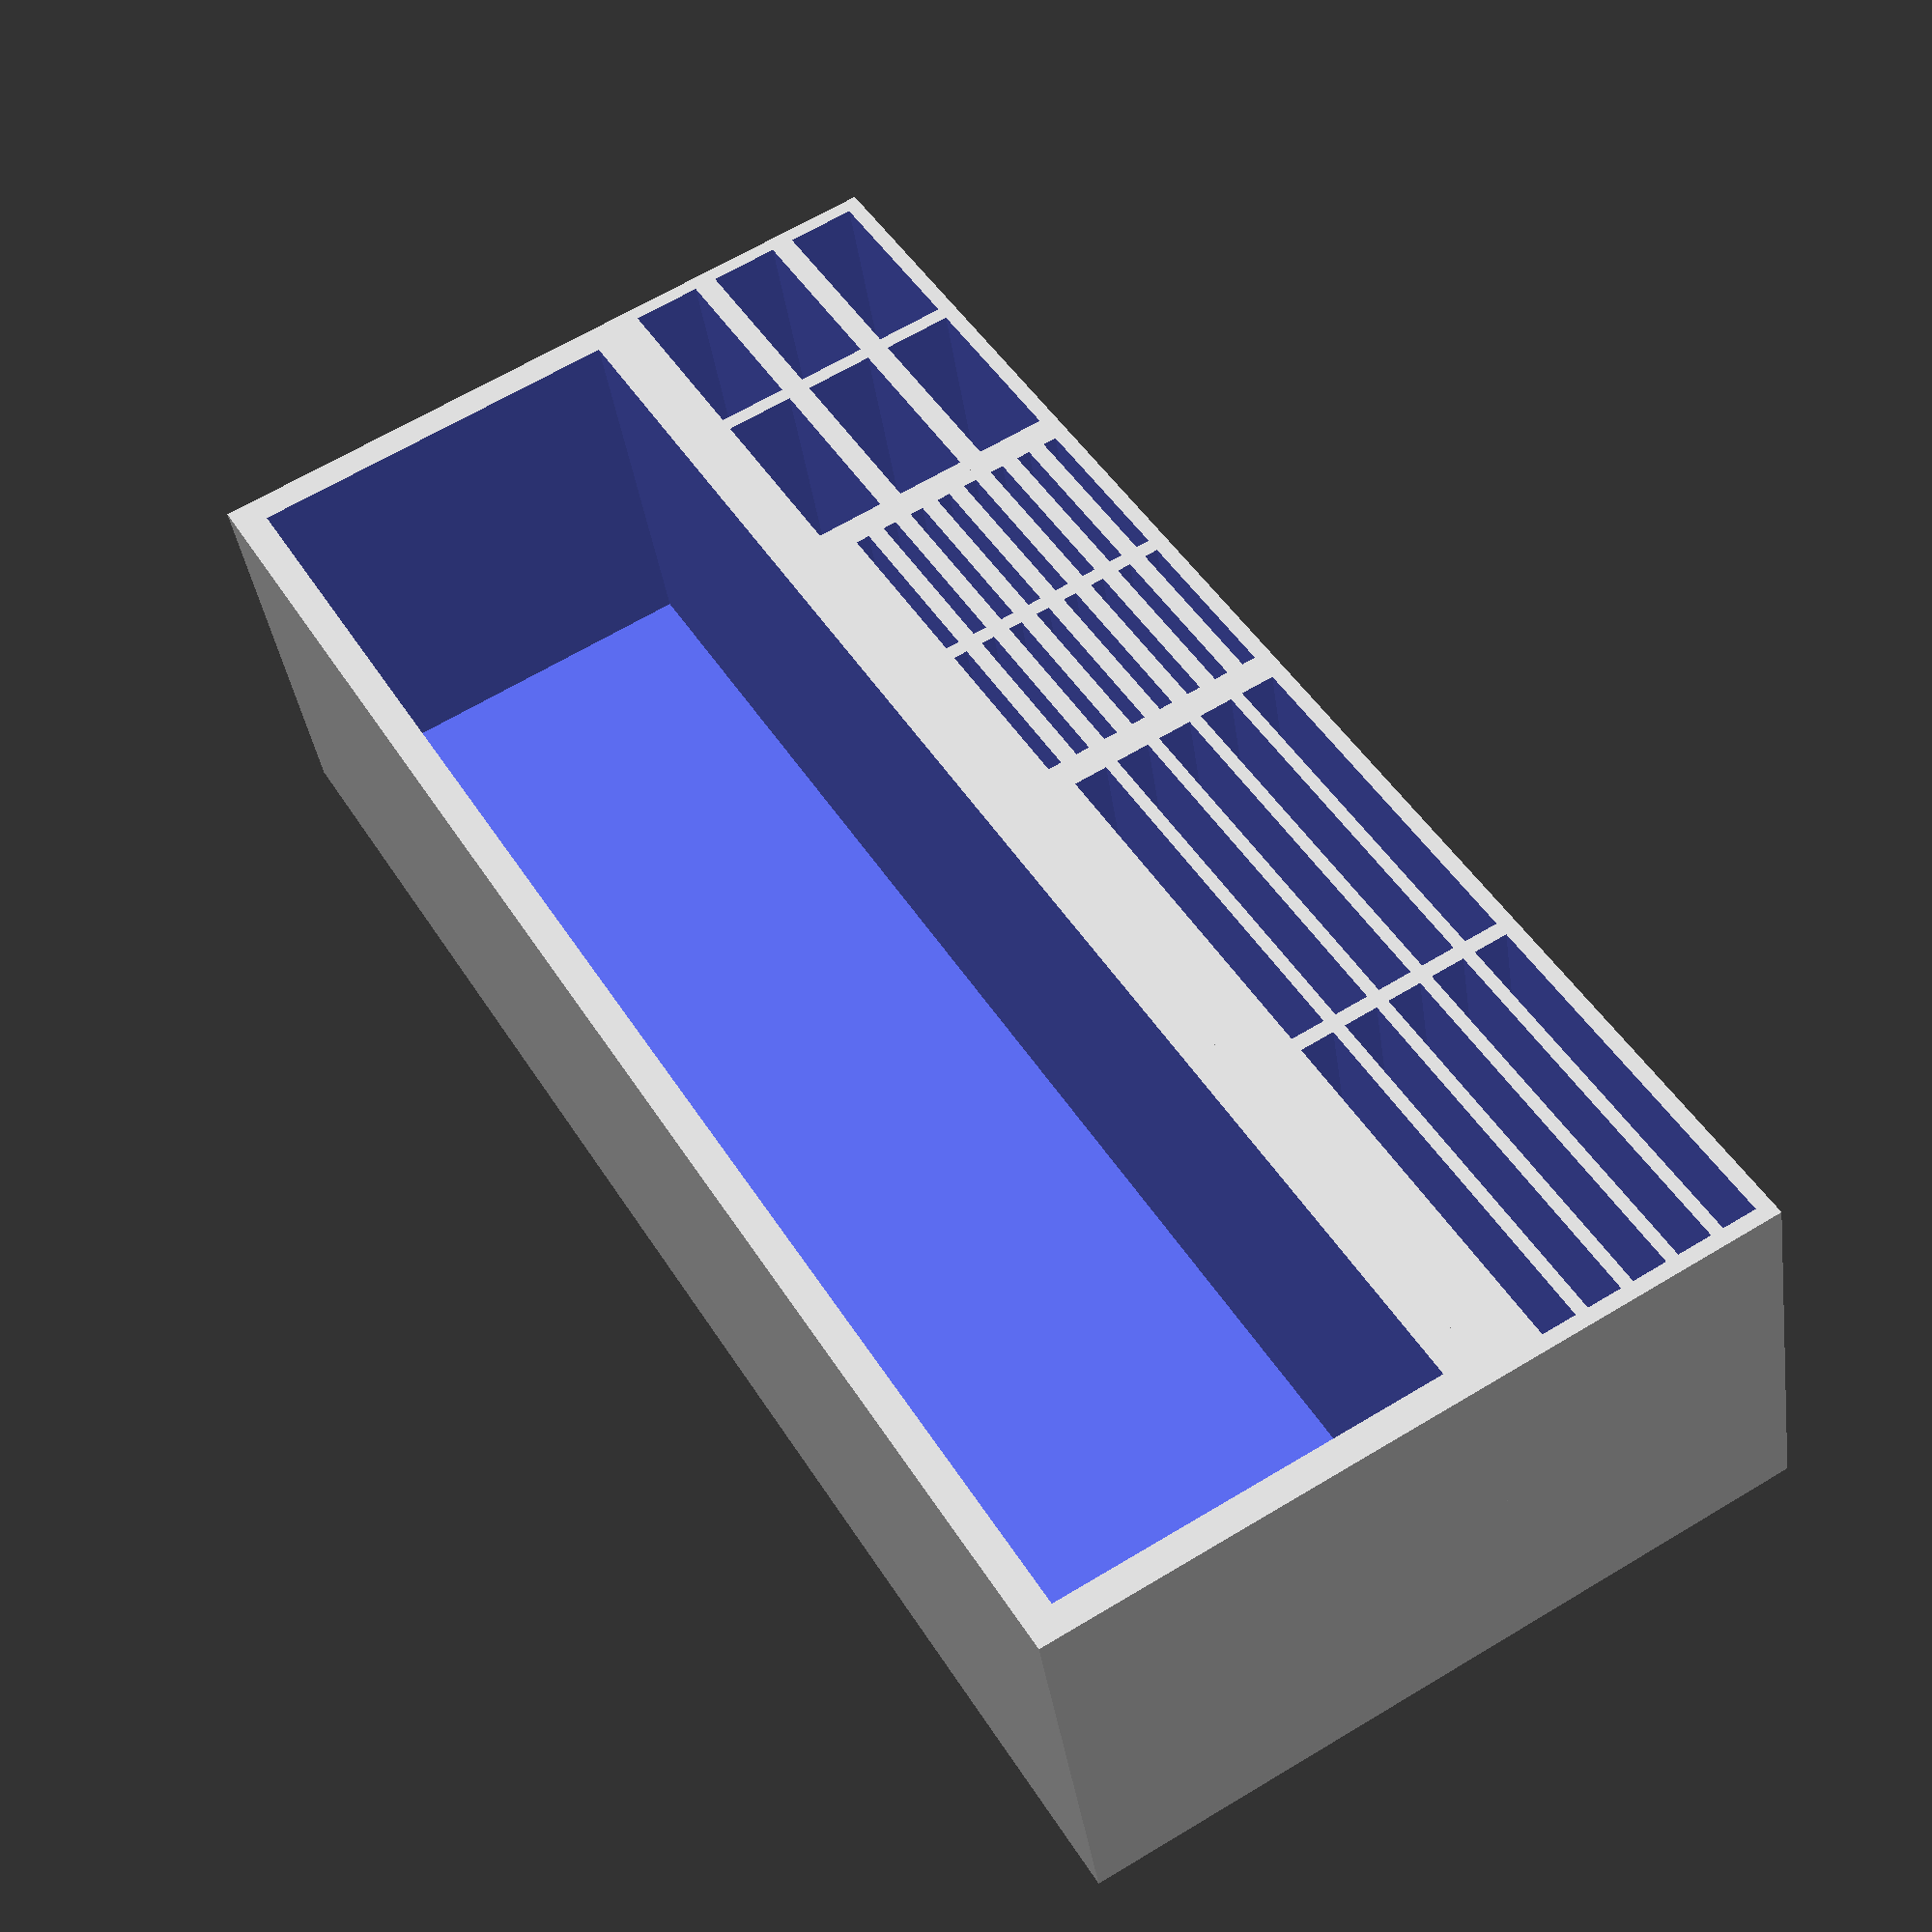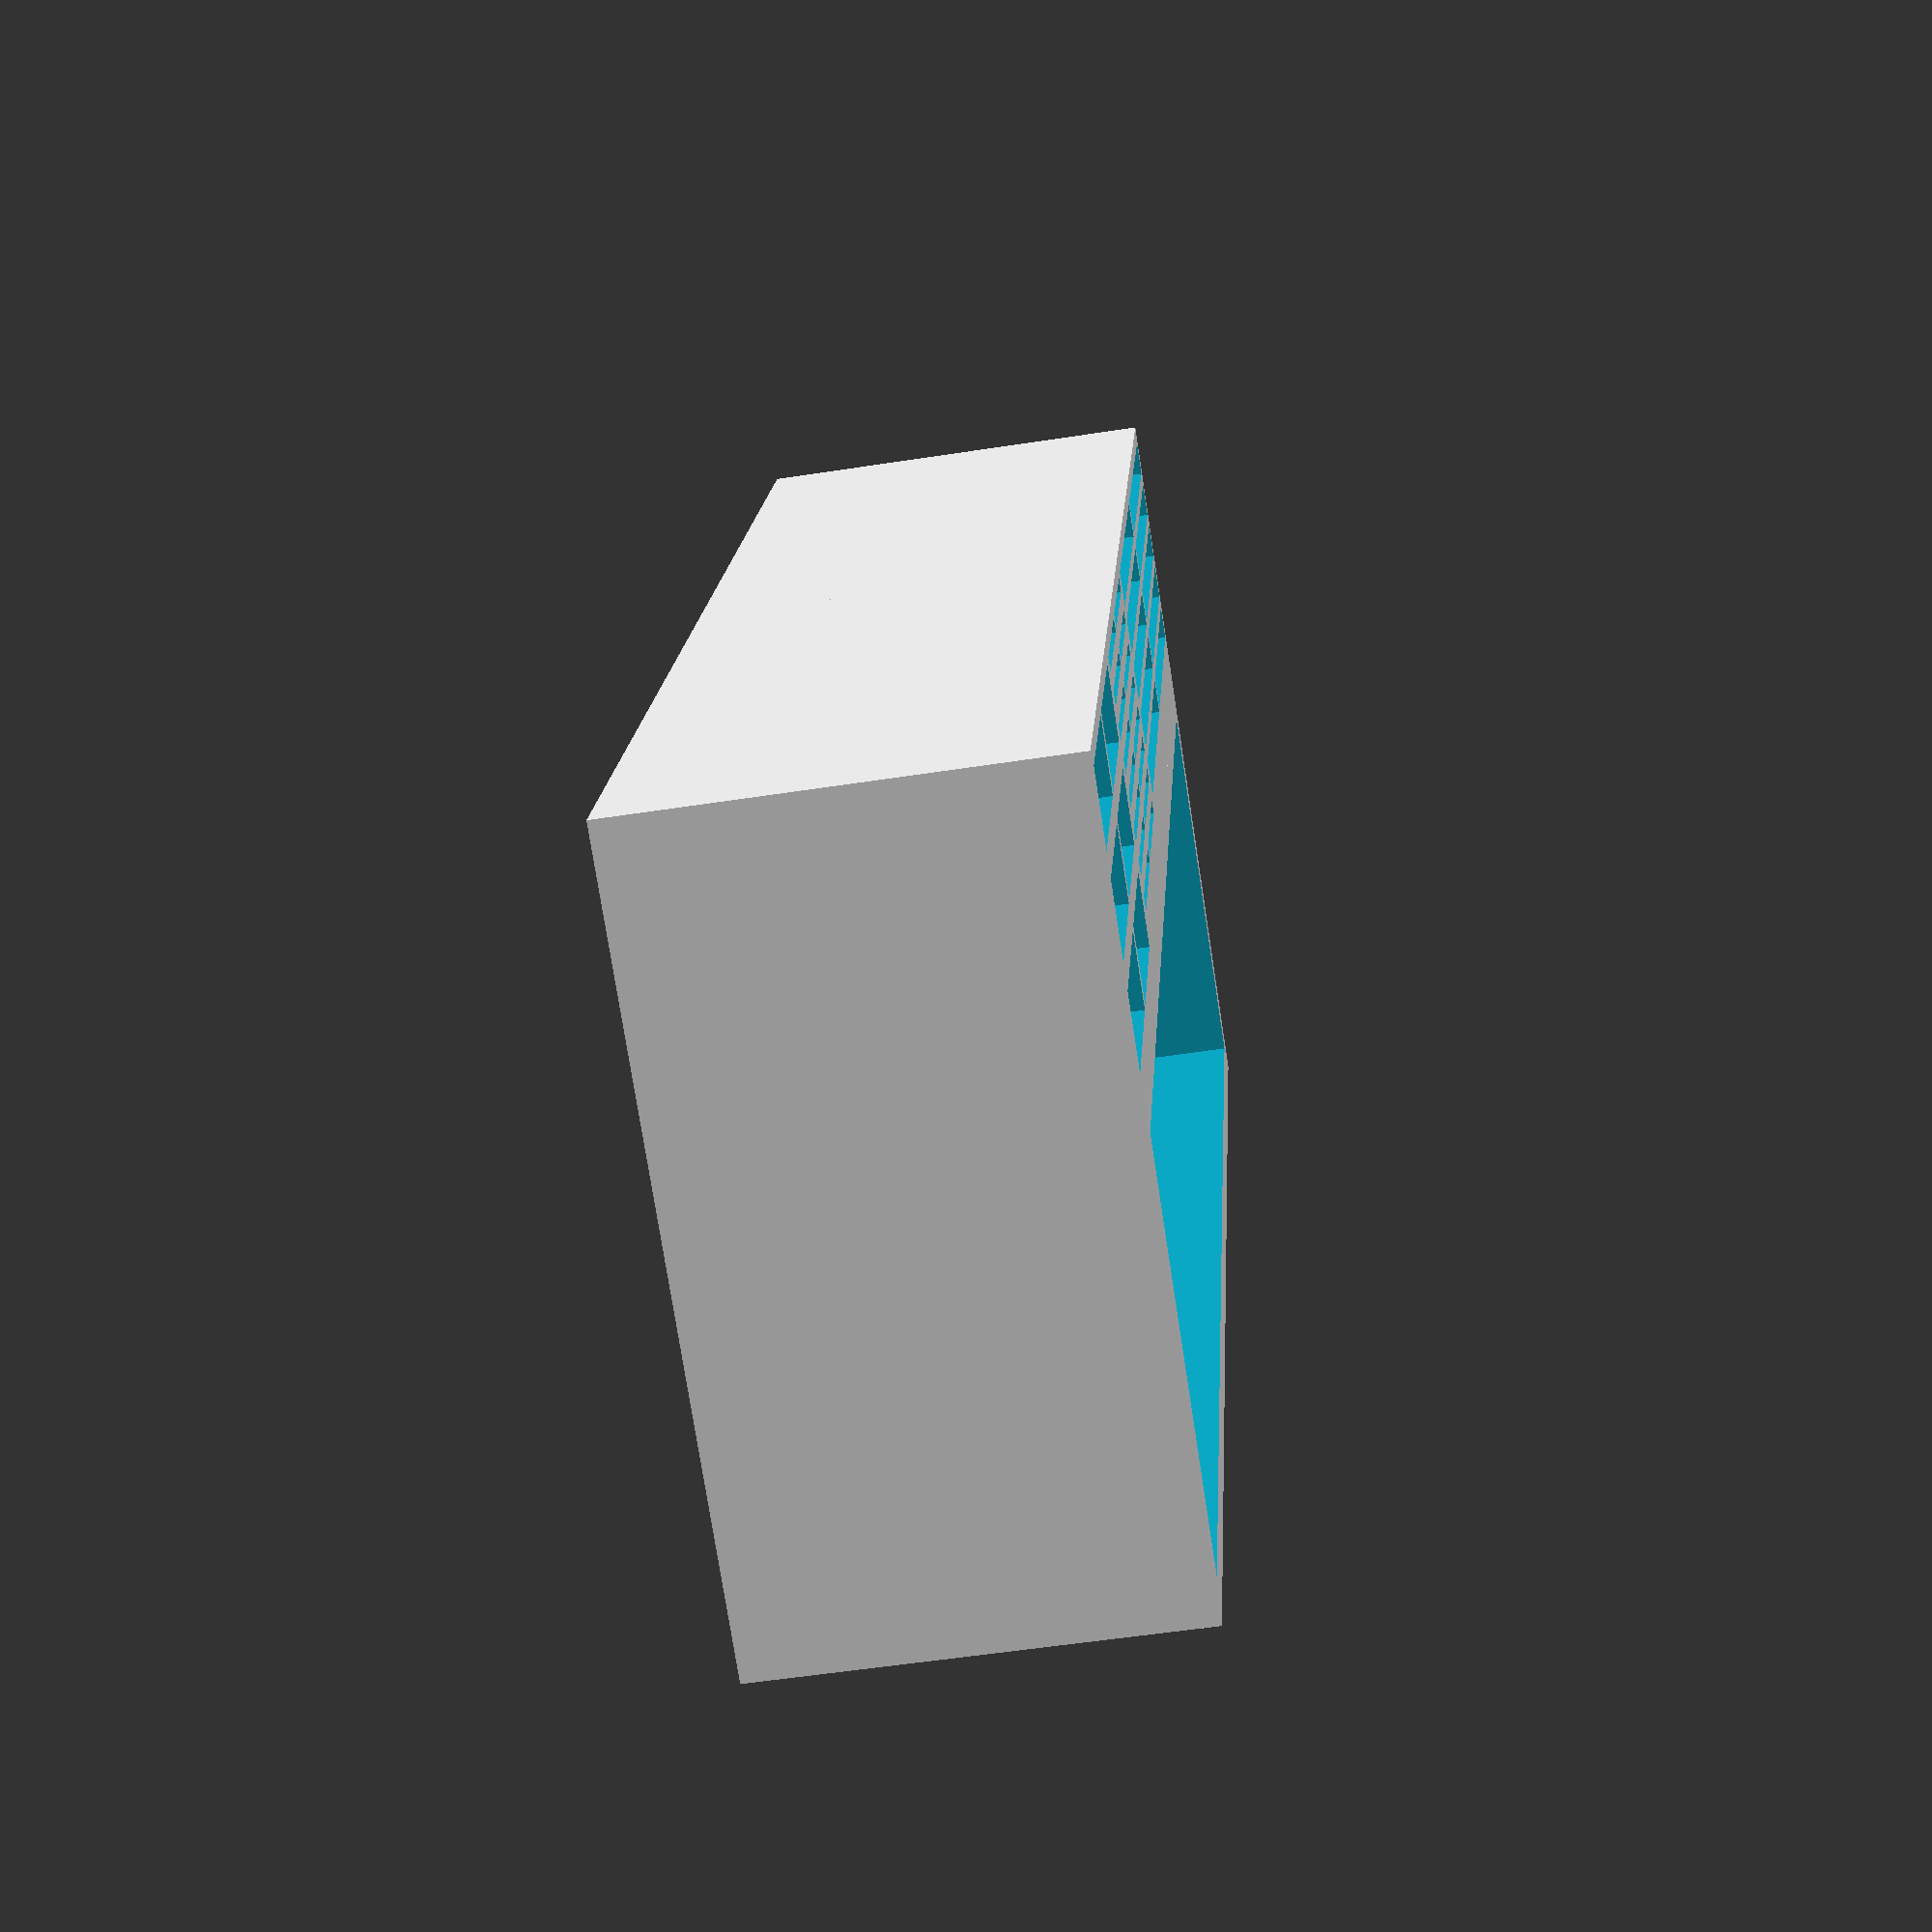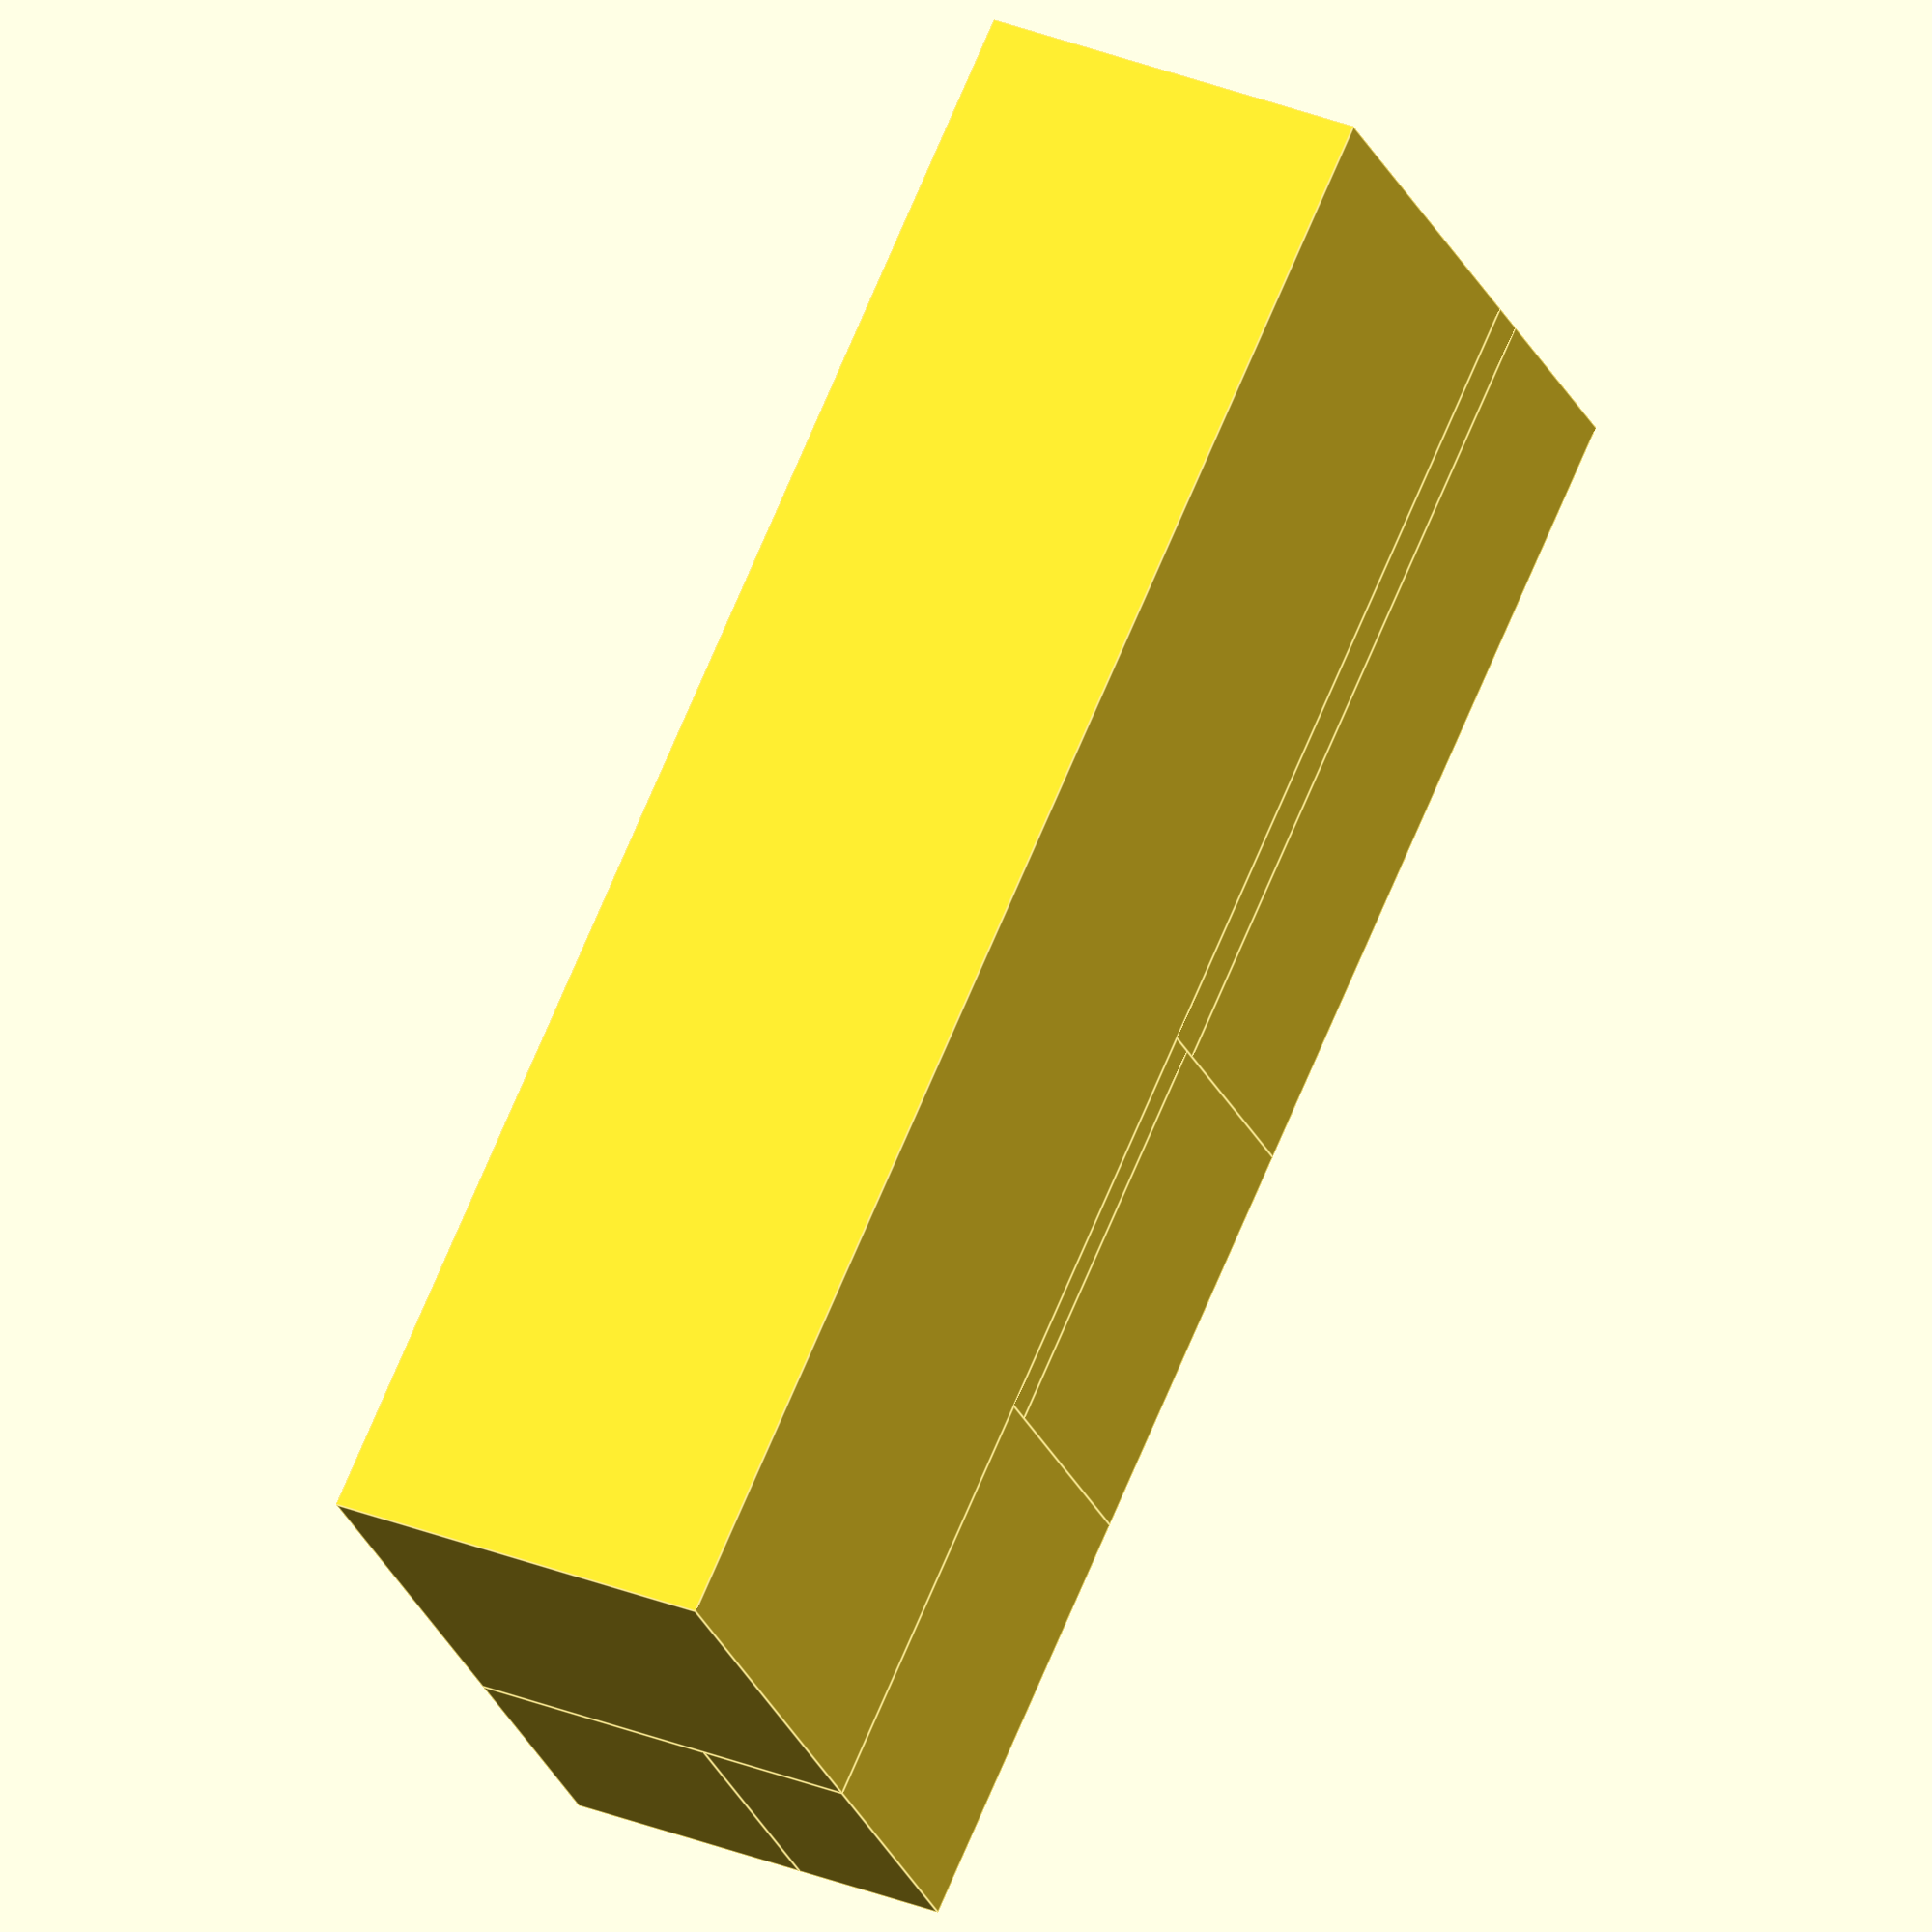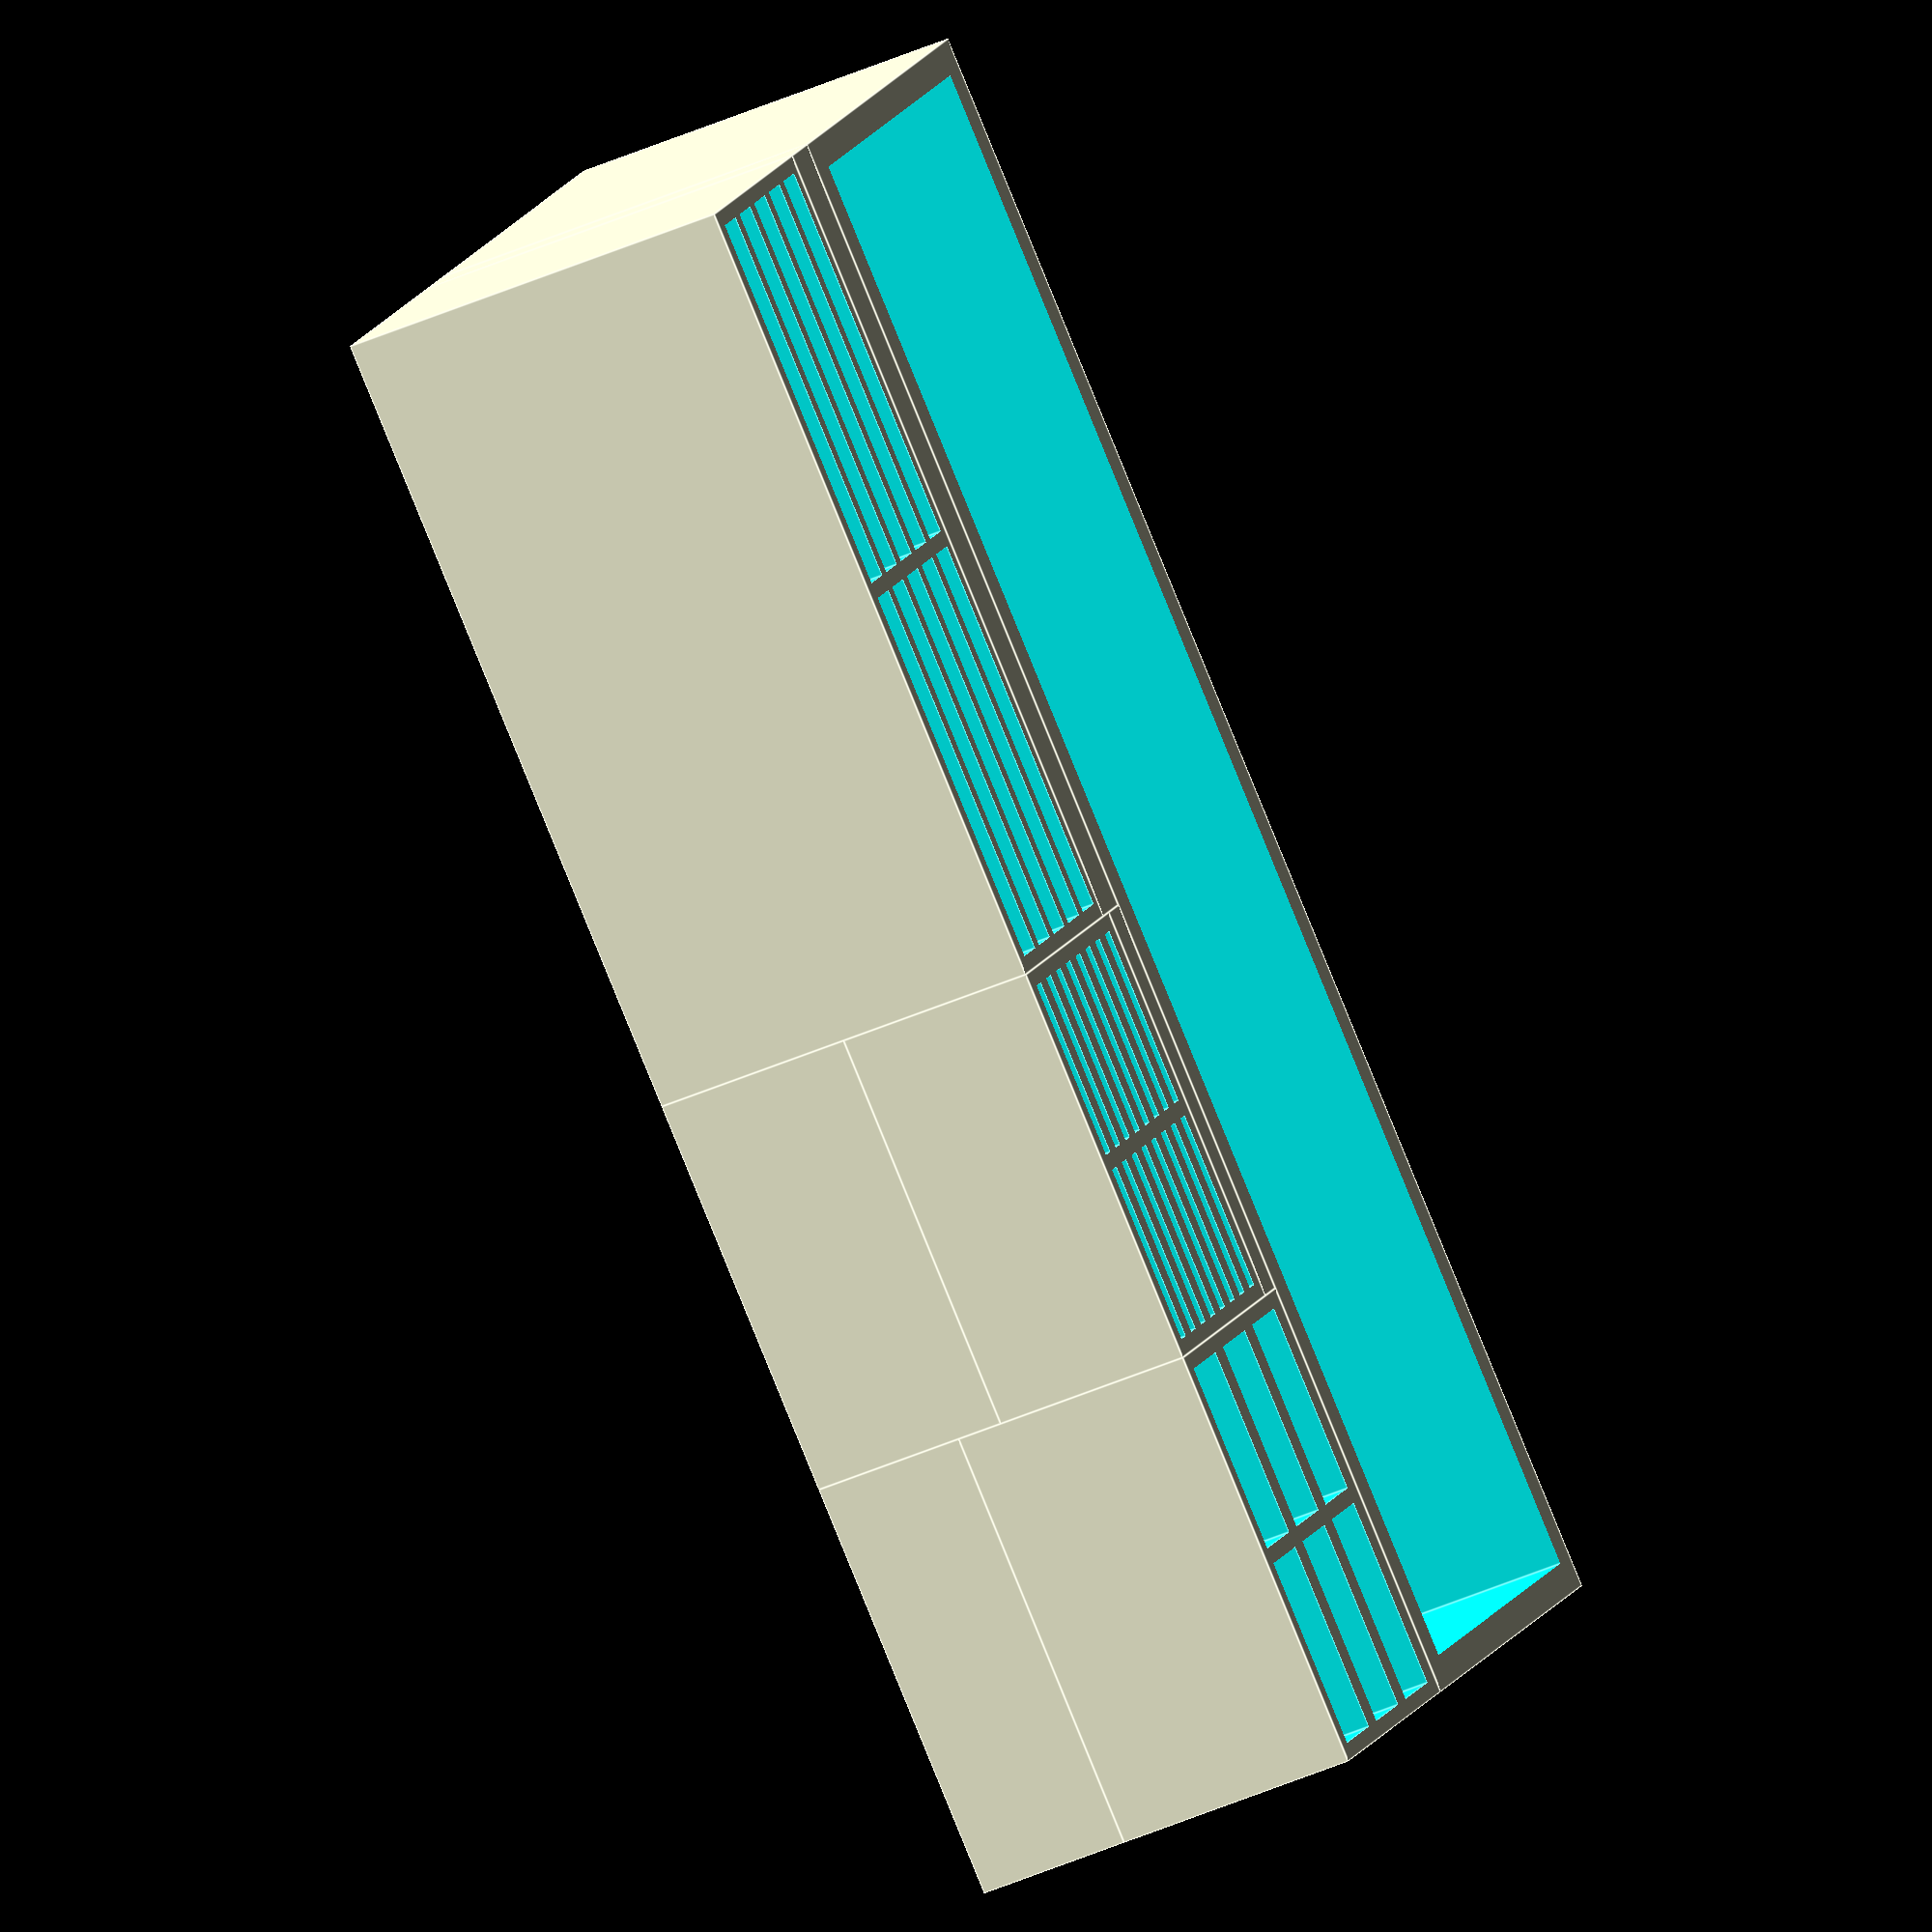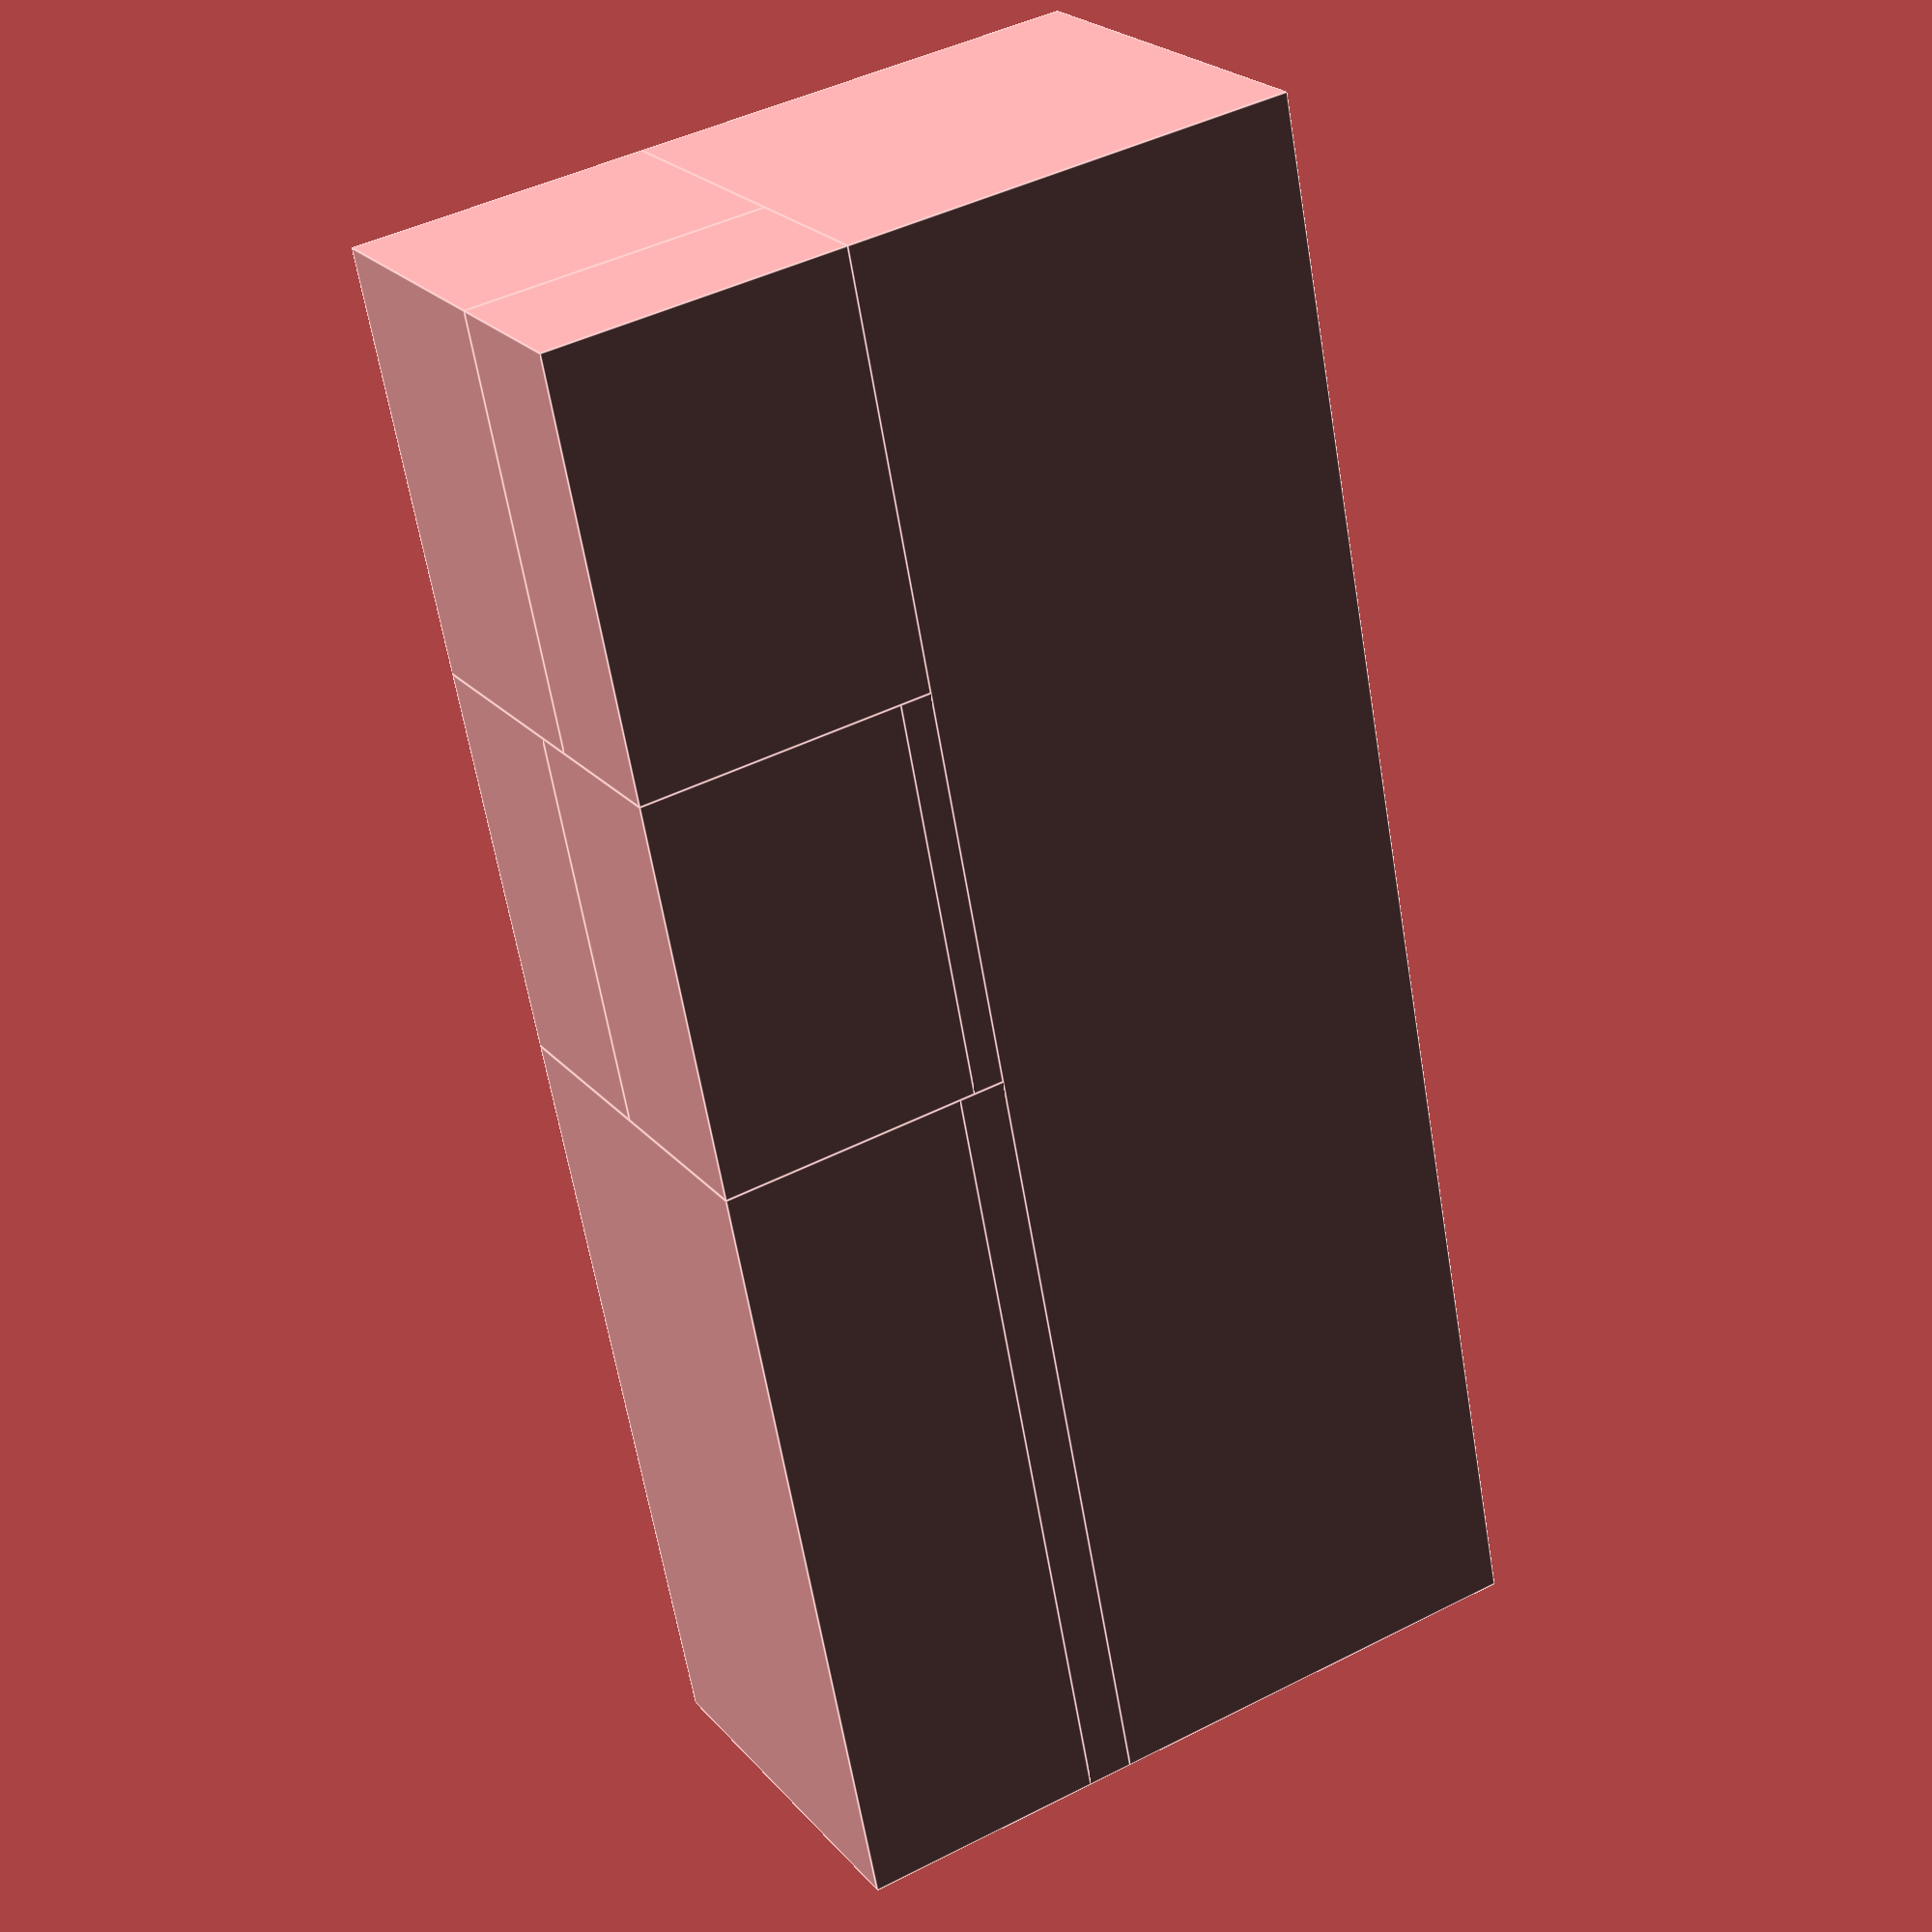
<openscad>

/*///////////////////////////////////////////////////////////////
              -     By Miguel Ángel Vílchez López     -
              -          http://matronica.eu          -
              -     OpenScad Parametric StorageBox    -
              -           GNU-GPLv3 License           -
/////////////////////////////////////////////////////////////////

02/12/2016 - Initial programing
06/12/2016 - Finish first version

////////////////////////////////// - Info - //////////////////////////////////

// Parametric StorageBox, you can configure the numbers of holes for storing ..
// USBs, SDs, uSDs & another big box.

// If you make any modification, please share it.

// Any comment or suggestion to mangel@matronica.eu

////////////////////////////////////////////////////////////////////


////////////////////////////////// - StorageBox parameters - //////////////////////////////////

/* [USB parameters] */

// - Número de USBs - USBs number
number_usbs = 6;//[0:20] 
// - Número de columnas del USBs - USBs columns number
number_columns_usbs = 2;//[1:5]

/* [SD parameters] */

// - Número de SDs - SDs number
number_sds = 10;//[0:20]
// - Número de columnas del SDs - SDs columns number
number_columns_sds = 2;//[1:5]

/* [uSD parameters] */

// - Número de uSDs - uSDs number
number_usds = 16;//[0:40]
// - Número de columnas del uSDs - uSDs columns number
number_columns_usds = 2;//[1:5]

/* [Order] */

// - Orden de los agujeros - Holes order ( remember to remove if you put 0 on any number )
order=["sd","usd","usb"];

/* [Multiuse hole parameters] */

// - Tamaño del Agujero multiuso( en mm ) - Multiuse hole height( in mm )
multiuse_hole_height = 10;
// - Dimensión de los márgenes del agujero multiuso( en mm ) - Dimension of margin for the multiuse hole( in mm )
margins_dimension = 2;

////////////////////////////////// - Calculations - //////////////////////////////////

// Get the length on the X axis
function getsdlenX() = 24.3*number_columns_sds+number_columns_sds+1;
function getusdlenX() = 11.5*number_columns_usds+number_columns_usds+1;
function getusblenX() = 12.2*number_columns_usbs+number_columns_usbs+1;

// Get the length on the Z axis
function getsdlenY() = (3*ceil(number_sds/number_columns_sds))+1;
function getusblenY() = (6*ceil(number_usbs/number_columns_usbs))+1;
function getusdlenY() = (2*ceil(number_usds/number_columns_usds))+1;

// Max length on the Z axis
function max_z() = ((number_sds > 0) ? 26 : ((number_usbs > 0) ? 16 : ((number_usds > 0) ? 13 : 0) ) );

// Max length on the Y axis
max_y = quicksort([getsdlenY(),getusblenY(),getusdlenY()])[0];

////////////////////////////////// - Function sort - //////////////////////////////////

// input : list of numbers
// output : sorted list of numbers
function quicksort(arr) = !(len(arr)>0) ? [] : let(
    pivot   = arr[floor(len(arr)/2)],
    lesser  = [ for (y = arr) if (y  < pivot) y ],
    equal   = [ for (y = arr) if (y == pivot) y ],
    greater = [ for (y = arr) if (y  > pivot) y ]
) concat(
    quicksort(greater), equal, quicksort(lesser)
);

////////////////////////////////// - Module generate multiuse hole - //////////////////////////////////

module hole()
{

};

////////////////////////////////// - Module generate SD hole - //////////////////////////////////

module sd(initial_x=0,initial_y=0,initial_z=0)
{

};

////////////////////////////////// - Module generate uSD hole - //////////////////////////////////

module usd(initial_x=0,initial_y=0,initial_z=0)
{

};

////////////////////////////////// - Module generate USB hole - //////////////////////////////////

module usb(initial_x=0,initial_y=0,initial_z=0)
{

};

////////////////////////////////// - Module build all - //////////////////////////////////

module build(pass=0,now_x=0)
{
    if (pass < len(order))
    {
        if (order[pass] == "sd")
        {
            // generate SDs
            initial_x = now_x;
            initial_y = 0;
            initial_z = max_z()-26;
//            sd(now_x,0,max_z()-26);
            // More than 0 SDs
            if (number_sds > 0)
            {
                // 1 Column
                if (number_columns_sds <= 1)
                {
                    difference()
                    {
                        translate ([initial_x,initial_y,initial_z])
                        cube([26.3,(3*number_sds)+1,26],false);
                        for (a = [0:1:(number_sds-1)]) 
                            translate ([1+initial_x,(a*3)+1+initial_y,1.01+initial_z]) 
                            cube([24.3,2.2,25],false);
                    }
                }
                // More columns
                else
                {
                    difference()
                    {
                        translate ([initial_x,initial_y,initial_z])
                        cube([(25.3*number_columns_sds)+1,(3*ceil(number_sds/number_columns_sds))+1,26],false);
                        for (col = [0:1:number_columns_sds-1])
                        {
                            // The rest
                            if (col != number_columns_sds-1)
                            {
                                for (a = [0:1:(ceil(number_sds/number_columns_sds)-1)]) 
                                {
                                    translate ([(25.3*col)+1+initial_x,(a*3)+1+initial_y,1.01+initial_z])
                                    cube([24.3,2.2,25],false);
                                }
                            }
                            else
                            {
                                for (a = [0:1:(ceil(number_sds/number_columns_sds)-(number_sds%number_columns_sds)-1)]) 
                                {
                                    translate ([(25.3*col)+1+initial_x,(a*3)+1+initial_y,1.01+initial_z]) 
                                    cube([24.3,2.2,25],false);
                                }
                            }
                        }
                    }
                }
            }
            
            // fill the rest on Z axis
            translate([now_x,getsdlenY(),0]) 
                cube([getsdlenX(),max_y-getsdlenY(),max_z()]);
            build(pass+1,now_x+getsdlenX());    // recursive pass on order vector
        }
        if (order[pass] == "usd")
        {
                        // generate uSDs
            initial_x = now_x;
            initial_y = 0;
            initial_z = max_z()-13;
//            usd(now_x,0,max_z()-13);
                if (number_usds > 0)
    {
        // 1 Column
        if (number_columns_usds <= 1)
        {
            difference()
            {
                translate ([initial_x,initial_y,initial_z])
                cube([13.5,(2*number_usds)+1,13],false);
                for (a = [0:1:(number_usds-1)]) 
                    translate ([1+initial_x,(a*2)+1+initial_y,1.01+initial_z]) 
                    cube([11.5,0.9,12],false);
            }
        }
         // More columns
        else
        {
            difference()
            {
                translate ([initial_x,initial_y,initial_z])
                cube([(12.5*number_columns_usds)+1,(2*ceil(number_usds/number_columns_usds))+1,13],false);
                for (col = [0:1:number_columns_usds-1])
                {
                    // The rest
                    if (col != number_columns_usds-1)
                    {
                        for (a = [0:1:(ceil(number_usds/number_columns_usds)-1)]) 
                        {
                            translate ([(12.5*col)+1+initial_x,(a*2)+1+initial_y,1.01+initial_z])
                            cube([11.5,0.9,12],false);
                        }
                    }
                    else
                    {
                        for (a = [0:1:(ceil(number_usds/number_columns_usds)-(number_usds%number_columns_usds)-1)]) 
                        {
                            translate ([(12.5*col)+1+initial_x,(a*2)+1+initial_y,1.01+initial_z]) 
                            cube([11.5,0.9,12],false);
                        }
                    }
                }
            }
        }
    }
            // fill the rest on Z axis
            translate ([now_x,0,0]) 
                cube([getusdlenX(),getusdlenY(),max_z()-13]);
            translate([now_x,getusdlenY(),0]) 
                cube([getusdlenX(),max_y-getusdlenY(),max_z()]);
            build(pass+1,now_x+getusdlenX());    // recursive pass on order vector
        }
        if (order[pass] == "usb")
        {
                        // generate USBs
            initial_x = now_x;
            initial_y = 0;
            initial_z = max_z()-16;
         //   usb(now_x,0,max_z()-16);
    if (number_usbs > 0)
    {
        // 1 Column
        if (number_columns_usbs <= 1)
        {
            difference()
            {
                translate ([initial_x,initial_y,initial_z])
                cube([14.2,(6*number_usbs)+1,16],false);
                for (a = [0:1:(number_usbs-1)]) 
                    translate ([1+initial_x,(a*6)+1+initial_y,1.01+initial_z]) 
                    cube([12.2,4.5,15],false);
            }
        }
         // More columns
        else
        {
            difference()
            {
                translate ([initial_x,initial_y,initial_z])
                cube([(13.2*number_columns_usbs)+1,(6*ceil(number_usbs/number_columns_usbs))+1,16],false);
                for (col = [0:1:number_columns_usbs-1])
                {
                    // The rest
                    if (col != number_columns_usbs-1)
                    {
                        for (a = [0:1:(ceil(number_usbs/number_columns_usbs)-1)]) 
                        {
                            translate ([(13.2*col)+1+initial_x,(a*6)+1+initial_y,1.01+initial_z])
                            cube([12.2,4.5,15],false);
                        }
                    }
                    else
                    {
                        for (a = [0:1:(ceil(number_usbs/number_columns_usbs)-(number_usbs%number_columns_usbs)-1)]) 
                        {
                            translate ([(13.2*col)+1+initial_x,(a*6)+1+initial_y,1.01+initial_z]) 
                            cube([12.2,4.5,15],false);
                        }
                    }
                }
            }
        }
    }
            // fill the rest on Z axis
            translate ([now_x,0,0]) 
                cube([getusblenX(),getusblenY(),max_z()-16]);
            translate([now_x,getusblenY(),0]) 
                cube([getusblenX(),max_y-getusblenY(),max_z()]);
            build(pass+1,now_x+getusblenX());    // recursive pass on order vector
        }
    }
    else
    {
    max_x = getsdlenX()+getusdlenX()+getusblenX();
    difference()
    {
        max_x = getsdlenX()+getusdlenX()+getusblenX();
        translate([0,max_y,0]) cube([max_x,max_y+multiuse_hole_height,max_z()]);
        translate([margins_dimension,max_y+margins_dimension,1]) cube([max_x-margins_dimension*2,max_y+multiuse_hole_height-margins_dimension*2,max_z()+0.01]);
    }
    }
};

////////////////////////////////// - Building - //////////////////////////////////

build(0,0);
</openscad>
<views>
elev=218.9 azim=59.7 roll=171.8 proj=p view=solid
elev=235.0 azim=290.0 roll=260.7 proj=p view=wireframe
elev=329.3 azim=38.9 roll=120.2 proj=o view=edges
elev=220.9 azim=218.9 roll=241.0 proj=o view=edges
elev=157.3 azim=100.8 roll=29.3 proj=p view=edges
</views>
